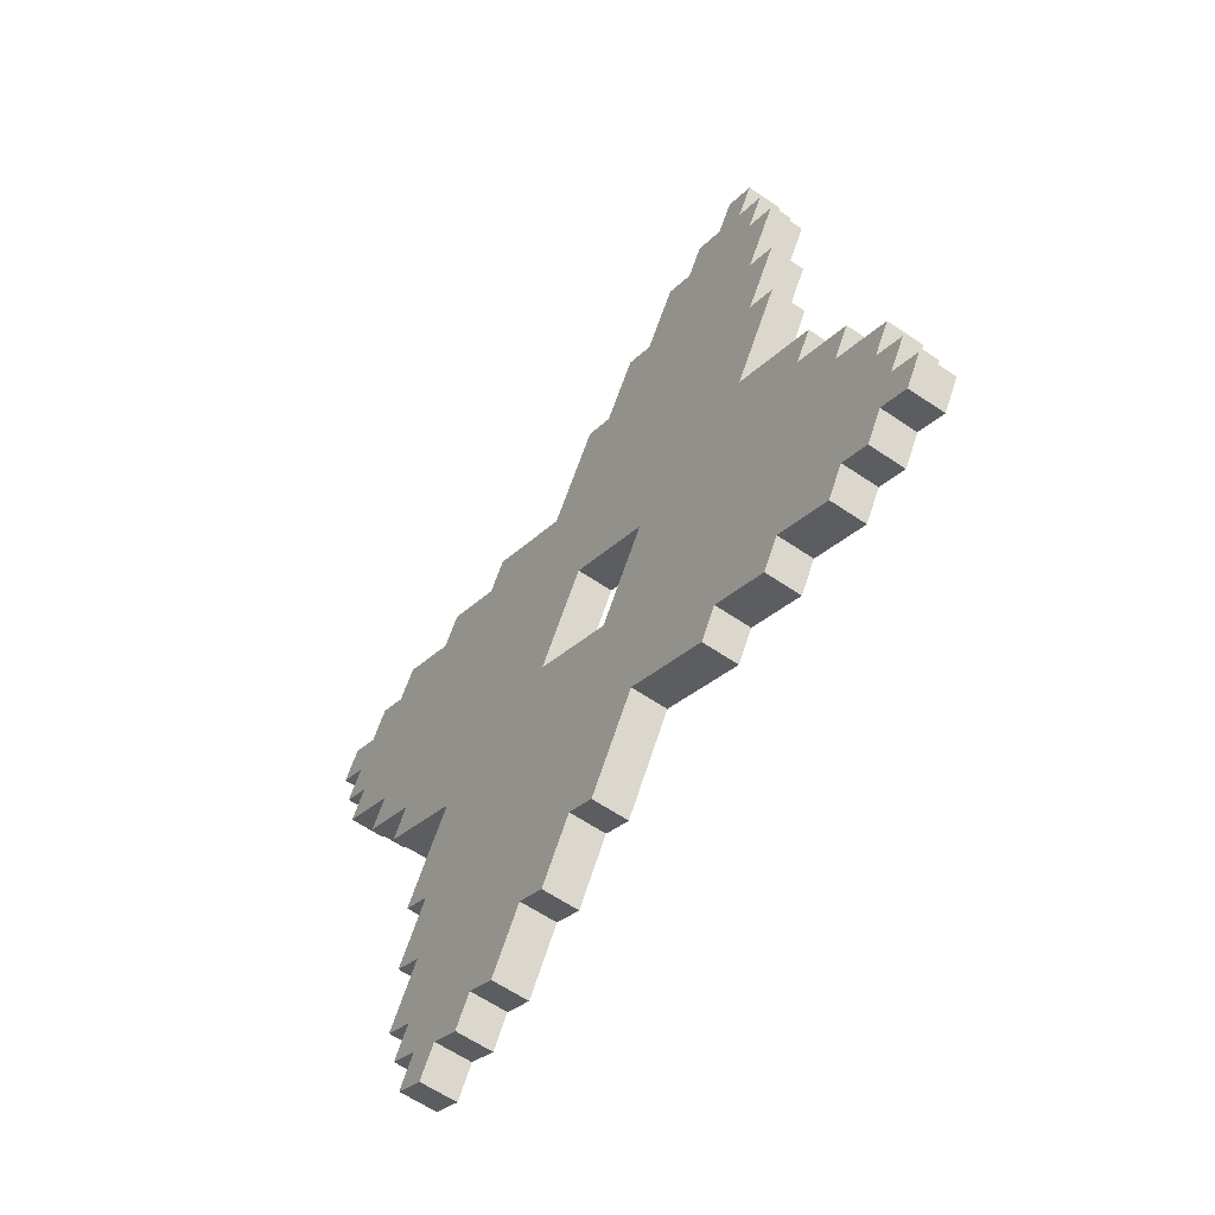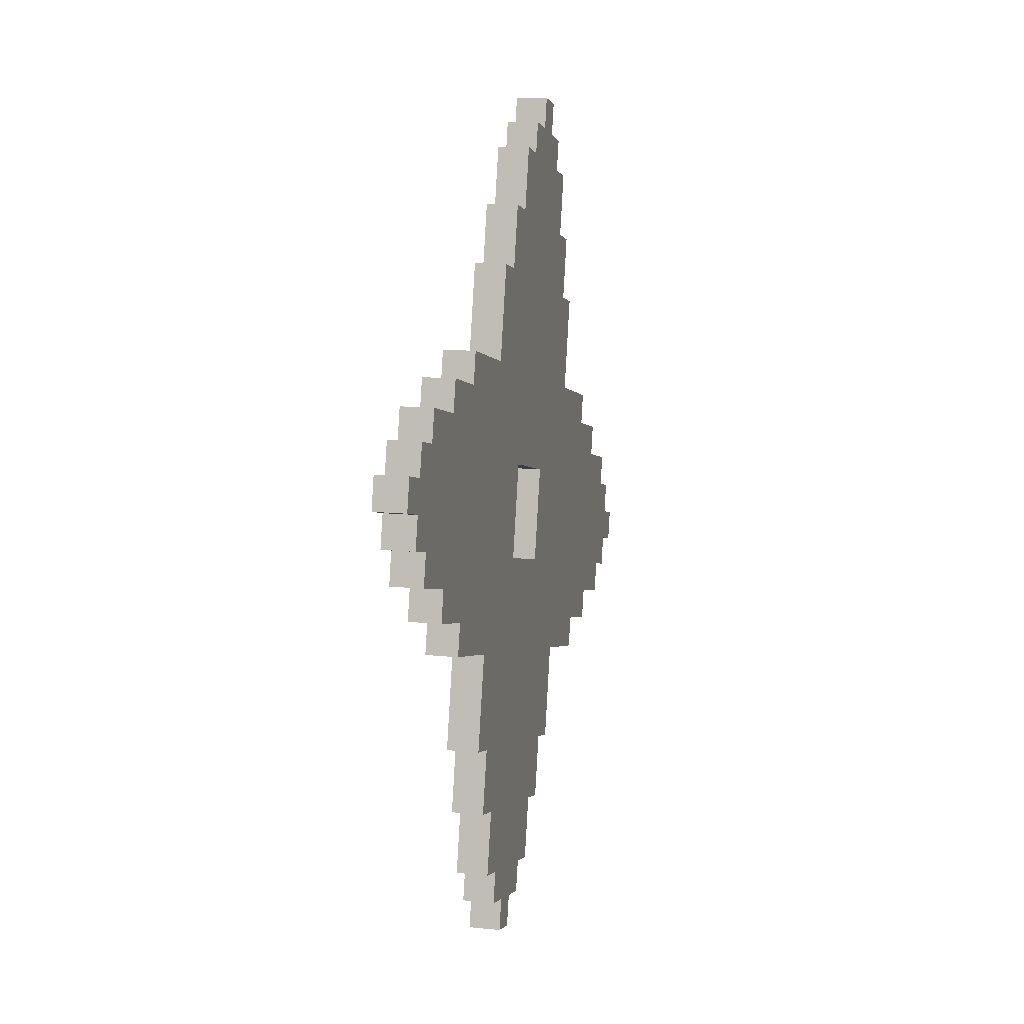
<metadata>
{"format":"obj","ext":"obj","renderer":"f3d","projection":"perspective","resolution":1024,"background":"white","views":[{"elev":0.9,"azim":-36.1,"up":"+Z"},{"elev":-75.8,"azim":31.8,"up":"+Y"}]}
</metadata>
<code>
g gadget_ninjashurickens001
v 0.00122 0.1139 -0.04514
v 0.006252 0.1163 -0.038
v 0.005697 0.1079 -0.03475
v 0.0006646 0.1054 -0.04189
v -0.004923 0.09459 -0.04578
v 0.01017 0.1018 -0.02436
v 0.01073 0.1103 -0.02761
v 0.0141 0.08736 -0.01073
v -0.01107 0.07529 -0.04643
v 0.01802 0.07289 0.002904
v -0.01721 0.05599 -0.04707
v 0.02139 0.04998 0.01978
v -0.02391 0.02824 -0.04447
v 0.004624 0.01741 0.008108
v -0.01047 0.01016 -0.01331
v 0.01521 0.1042 -0.01722
v 0.01913 0.08978 -0.00359
v 0.02305 0.07531 0.01004
v -0.004368 0.103 -0.04903
v -0.009956 0.09217 -0.05292
v -0.0161 0.07287 -0.05356
v -0.02224 0.05357 -0.05421
v 0.06446 0.03794 0.09703
v 0.06391 0.0295 0.1003
v 0.05887 0.02709 0.09313
v 0.05943 0.03553 0.08989
v 0.05495 0.04156 0.0795
v 0.05329 0.01623 0.08924
v 0.05832 0.01864 0.09638
v 0.04267 0.002956 0.07821
v 0.04544 0.04517 0.06198
v 0.03204 -0.01032 0.06718
v 0.03593 0.04878 0.04445
v 0.01639 -0.026 0.04901
v 0.02139 0.04998 0.01978
v 0.002958 -0.007921 0.01785
v 0.004624 0.01741 0.008108
v 0.05273 0.007785 0.09249
v 0.04211 -0.005487 0.08146
v 0.03149 -0.01876 0.07043
v 0.05998 0.04397 0.08664
v 0.05551 0.05 0.07625
v 0.046 0.05361 0.05873
v 0.03649 0.05722 0.0412
v -0.008736 -0.1116 0.04968
v -0.01377 -0.1141 0.04254
v -0.01321 -0.1056 0.03929
v -0.008181 -0.1032 0.04643
v -0.002593 -0.09235 0.05032
v -0.01769 -0.09959 0.0289
v -0.01825 -0.108 0.03215
v -0.02161 -0.08512 0.01527
v 0.00355 -0.07305 0.05097
v -0.02554 -0.07065 0.001637
v 0.009693 -0.05375 0.05161
v -0.0289 -0.04774 -0.01524
v 0.01639 -0.026 0.04901
v -0.01214 -0.01517 -0.003568
v 0.002958 -0.007921 0.01785
v -0.02272 -0.102 0.02176
v -0.02665 -0.08754 0.008131
v -0.03057 -0.07307 -0.005503
v -0.003148 -0.1008 0.05357
v 0.00244 -0.08993 0.05746
v 0.008583 -0.07063 0.05811
v 0.01473 -0.05133 0.05875
v -0.07198 -0.0357 -0.09249
v -0.07142 -0.02726 -0.09573
v -0.06639 -0.02484 -0.08859
v -0.06695 -0.03329 -0.08535
v -0.06247 -0.03932 -0.07496
v -0.0608 -0.01399 -0.0847
v -0.06583 -0.0164 -0.09184
v -0.05018 -0.000715 -0.07367
v -0.05296 -0.04293 -0.05743
v -0.03956 0.01256 -0.06264
v -0.04345 -0.04654 -0.03991
v -0.02391 0.02824 -0.04447
v -0.0289 -0.04774 -0.01524
v -0.01047 0.01016 -0.01331
v -0.01214 -0.01517 -0.003568
v -0.06025 -0.005545 -0.08795
v -0.04963 0.007728 -0.07692
v -0.03901 0.021 -0.06589
v -0.0675 -0.04173 -0.0821
v -0.06302 -0.04776 -0.07171
v -0.05351 -0.05137 -0.05419
v -0.044 -0.05498 -0.03666
v 0.01321 0.1056 -0.03929
v 0.01377 0.1141 -0.04254
v 0.008736 0.1116 -0.04968
v 0.008181 0.1032 -0.04643
v 0.002593 0.09235 -0.05032
v 0.01769 0.09959 -0.0289
v 0.01825 0.108 -0.03215
v 0.02161 0.08512 -0.01527
v -0.00355 0.07305 -0.05097
v 0.02554 0.07065 -0.001637
v -0.009693 0.05375 -0.05161
v 0.0289 0.04774 0.01524
v -0.01639 0.026 -0.04901
v 0.01214 0.01517 0.003568
v -0.002958 0.007921 -0.01785
v 0.02272 0.102 -0.02176
v 0.02665 0.08754 -0.008131
v 0.03057 0.07307 0.005503
v 0.003148 0.1008 -0.05357
v -0.00244 0.08993 -0.05746
v -0.008583 0.07063 -0.05811
v -0.01473 0.05133 -0.05875
v 0.06639 0.02484 0.08859
v 0.07142 0.02726 0.09573
v 0.07198 0.0357 0.09249
v 0.06695 0.03329 0.08535
v 0.06247 0.03932 0.07496
v 0.0608 0.01399 0.0847
v 0.06583 0.0164 0.09184
v 0.05018 0.000715 0.07367
v 0.05296 0.04293 0.05743
v 0.03956 -0.01256 0.06264
v 0.04345 0.04654 0.03991
v 0.02391 -0.02824 0.04447
v 0.0289 0.04774 0.01524
v 0.01047 -0.01016 0.01331
v 0.01214 0.01517 0.003568
v 0.06025 0.005545 0.08795
v 0.04963 -0.007728 0.07692
v 0.03901 -0.021 0.06589
v 0.0675 0.04173 0.0821
v 0.06302 0.04776 0.07171
v 0.05351 0.05137 0.05419
v 0.044 0.05498 0.03666
v -0.005697 -0.1079 0.03475
v -0.006252 -0.1163 0.038
v -0.00122 -0.1139 0.04514
v -0.0006646 -0.1054 0.04189
v 0.004923 -0.09459 0.04578
v -0.01017 -0.1018 0.02436
v -0.01073 -0.1103 0.02761
v -0.0141 -0.08736 0.01073
v 0.01107 -0.07529 0.04643
v -0.01802 -0.07289 -0.002904
v 0.01721 -0.05599 0.04707
v -0.02139 -0.04998 -0.01978
v 0.02391 -0.02824 0.04447
v -0.004624 -0.01741 -0.008108
v 0.01047 -0.01016 0.01331
v -0.01521 -0.1042 0.01722
v -0.01913 -0.08978 0.00359
v -0.02305 -0.07531 -0.01004
v 0.004368 -0.103 0.04903
v 0.009956 -0.09217 0.05292
v 0.0161 -0.07287 0.05356
v 0.02224 -0.05357 0.05421
v -0.05887 -0.02709 -0.09313
v -0.06391 -0.0295 -0.1003
v -0.06446 -0.03794 -0.09703
v -0.05943 -0.03553 -0.08989
v -0.05495 -0.04156 -0.0795
v -0.05329 -0.01623 -0.08924
v -0.05832 -0.01864 -0.09638
v -0.04267 -0.002956 -0.07821
v -0.04544 -0.04517 -0.06198
v -0.03204 0.01032 -0.06718
v -0.03593 -0.04878 -0.04445
v -0.01639 0.026 -0.04901
v -0.02139 -0.04998 -0.01978
v -0.002958 0.007921 -0.01785
v -0.004624 -0.01741 -0.008108
v -0.05273 -0.007785 -0.09249
v -0.04211 0.005487 -0.08146
v -0.03149 0.01876 -0.07043
v -0.05998 -0.04397 -0.08664
v -0.05551 -0.05 -0.07625
v -0.046 -0.05361 -0.05873
v -0.03649 -0.05722 -0.0412
v -0.01047 0.01016 -0.01331
v -0.002958 0.007921 -0.01785
v -0.004624 -0.01741 -0.008108
v -0.01214 -0.01517 -0.003568
v -0.01214 -0.01517 -0.003568
v -0.004624 -0.01741 -0.008108
v 0.01047 -0.01016 0.01331
v 0.002958 -0.007921 0.01785
v 0.002958 -0.007921 0.01785
v 0.01047 -0.01016 0.01331
v 0.01214 0.01517 0.003568
v 0.004624 0.01741 0.008108
v 0.004624 0.01741 0.008108
v 0.01214 0.01517 0.003568
v -0.002958 0.007921 -0.01785
v -0.01047 0.01016 -0.01331
v -0.008736 -0.1116 0.04968
v -0.00122 -0.1139 0.04514
v -0.006252 -0.1163 0.038
v -0.01377 -0.1141 0.04254
v -0.01377 -0.1141 0.04254
v -0.006252 -0.1163 0.038
v -0.005697 -0.1079 0.03475
v -0.01321 -0.1056 0.03929
v -0.01321 -0.1056 0.03929
v -0.005697 -0.1079 0.03475
v -0.01073 -0.1103 0.02761
v -0.01825 -0.108 0.03215
v -0.01825 -0.108 0.03215
v -0.01073 -0.1103 0.02761
v -0.01017 -0.1018 0.02436
v -0.01769 -0.09959 0.0289
v -0.01769 -0.09959 0.0289
v -0.01017 -0.1018 0.02436
v -0.01521 -0.1042 0.01722
v -0.02272 -0.102 0.02176
v -0.02272 -0.102 0.02176
v -0.01521 -0.1042 0.01722
v -0.0141 -0.08736 0.01073
v -0.02161 -0.08512 0.01527
v -0.02161 -0.08512 0.01527
v -0.0141 -0.08736 0.01073
v -0.01913 -0.08978 0.00359
v -0.02665 -0.08754 0.008131
v -0.02665 -0.08754 0.008131
v -0.01913 -0.08978 0.00359
v -0.01802 -0.07289 -0.002904
v -0.02554 -0.07065 0.001637
v -0.02554 -0.07065 0.001637
v -0.01802 -0.07289 -0.002904
v -0.02305 -0.07531 -0.01004
v -0.03057 -0.07307 -0.005503
v -0.03057 -0.07307 -0.005503
v -0.02305 -0.07531 -0.01004
v -0.02139 -0.04998 -0.01978
v -0.0289 -0.04774 -0.01524
v -0.0289 -0.04774 -0.01524
v -0.02139 -0.04998 -0.01978
v -0.03649 -0.05722 -0.0412
v -0.044 -0.05498 -0.03666
v -0.044 -0.05498 -0.03666
v -0.03649 -0.05722 -0.0412
v -0.03593 -0.04878 -0.04445
v -0.04345 -0.04654 -0.03991
v -0.04345 -0.04654 -0.03991
v -0.03593 -0.04878 -0.04445
v -0.046 -0.05361 -0.05873
v -0.05351 -0.05137 -0.05419
v -0.05351 -0.05137 -0.05419
v -0.046 -0.05361 -0.05873
v -0.04544 -0.04517 -0.06198
v -0.05296 -0.04293 -0.05743
v -0.05296 -0.04293 -0.05743
v -0.04544 -0.04517 -0.06198
v -0.05551 -0.05 -0.07625
v -0.06302 -0.04776 -0.07171
v -0.06302 -0.04776 -0.07171
v -0.05551 -0.05 -0.07625
v -0.05495 -0.04156 -0.0795
v -0.06247 -0.03932 -0.07496
v -0.06247 -0.03932 -0.07496
v -0.05495 -0.04156 -0.0795
v -0.05998 -0.04397 -0.08664
v -0.0675 -0.04173 -0.0821
v -0.0675 -0.04173 -0.0821
v -0.05998 -0.04397 -0.08664
v -0.05943 -0.03553 -0.08989
v -0.06695 -0.03329 -0.08535
v -0.06695 -0.03329 -0.08535
v -0.05943 -0.03553 -0.08989
v -0.06446 -0.03794 -0.09703
v -0.07198 -0.0357 -0.09249
v -0.07198 -0.0357 -0.09249
v -0.06446 -0.03794 -0.09703
v -0.06391 -0.0295 -0.1003
v -0.07142 -0.02726 -0.09573
v -0.07142 -0.02726 -0.09573
v -0.06391 -0.0295 -0.1003
v -0.05887 -0.02709 -0.09313
v -0.06639 -0.02484 -0.08859
v -0.06639 -0.02484 -0.08859
v -0.05887 -0.02709 -0.09313
v -0.05832 -0.01864 -0.09638
v -0.06583 -0.0164 -0.09184
v -0.06583 -0.0164 -0.09184
v -0.05832 -0.01864 -0.09638
v -0.05329 -0.01623 -0.08924
v -0.0608 -0.01399 -0.0847
v -0.0608 -0.01399 -0.0847
v -0.05329 -0.01623 -0.08924
v -0.05273 -0.007785 -0.09249
v -0.06025 -0.005545 -0.08795
v -0.06025 -0.005545 -0.08795
v -0.05273 -0.007785 -0.09249
v -0.04267 -0.002956 -0.07821
v -0.05018 -0.000715 -0.07367
v -0.05018 -0.000715 -0.07367
v -0.04267 -0.002956 -0.07821
v -0.04211 0.005487 -0.08146
v -0.04963 0.007728 -0.07692
v -0.04963 0.007728 -0.07692
v -0.04211 0.005487 -0.08146
v -0.03204 0.01032 -0.06718
v -0.03956 0.01256 -0.06264
v -0.03956 0.01256 -0.06264
v -0.03204 0.01032 -0.06718
v -0.03149 0.01876 -0.07043
v -0.03901 0.021 -0.06589
v -0.03901 0.021 -0.06589
v -0.03149 0.01876 -0.07043
v -0.01639 0.026 -0.04901
v -0.02391 0.02824 -0.04447
v -0.02391 0.02824 -0.04447
v -0.01639 0.026 -0.04901
v -0.01473 0.05133 -0.05875
v -0.02224 0.05357 -0.05421
v -0.02224 0.05357 -0.05421
v -0.01473 0.05133 -0.05875
v -0.009693 0.05375 -0.05161
v -0.01721 0.05599 -0.04707
v -0.01721 0.05599 -0.04707
v -0.009693 0.05375 -0.05161
v -0.008583 0.07063 -0.05811
v -0.0161 0.07287 -0.05356
v -0.0161 0.07287 -0.05356
v -0.008583 0.07063 -0.05811
v -0.00355 0.07305 -0.05097
v -0.01107 0.07529 -0.04643
v -0.01107 0.07529 -0.04643
v -0.00355 0.07305 -0.05097
v -0.00244 0.08993 -0.05746
v -0.009956 0.09217 -0.05292
v -0.009956 0.09217 -0.05292
v -0.00244 0.08993 -0.05746
v 0.002593 0.09235 -0.05032
v -0.004923 0.09459 -0.04578
v -0.004923 0.09459 -0.04578
v 0.002593 0.09235 -0.05032
v 0.003148 0.1008 -0.05357
v -0.004368 0.103 -0.04903
v -0.004368 0.103 -0.04903
v 0.003148 0.1008 -0.05357
v 0.008181 0.1032 -0.04643
v 0.0006646 0.1054 -0.04189
v 0.0006646 0.1054 -0.04189
v 0.008181 0.1032 -0.04643
v 0.008736 0.1116 -0.04968
v 0.00122 0.1139 -0.04514
v 0.00122 0.1139 -0.04514
v 0.008736 0.1116 -0.04968
v 0.01377 0.1141 -0.04254
v 0.006252 0.1163 -0.038
v 0.006252 0.1163 -0.038
v 0.01377 0.1141 -0.04254
v 0.01321 0.1056 -0.03929
v 0.005697 0.1079 -0.03475
v 0.005697 0.1079 -0.03475
v 0.01321 0.1056 -0.03929
v 0.01825 0.108 -0.03215
v 0.01073 0.1103 -0.02761
v 0.01073 0.1103 -0.02761
v 0.01825 0.108 -0.03215
v 0.01769 0.09959 -0.0289
v 0.01017 0.1018 -0.02436
v 0.01017 0.1018 -0.02436
v 0.01769 0.09959 -0.0289
v 0.02272 0.102 -0.02176
v 0.01521 0.1042 -0.01722
v 0.01521 0.1042 -0.01722
v 0.02272 0.102 -0.02176
v 0.02161 0.08512 -0.01527
v 0.0141 0.08736 -0.01073
v 0.0141 0.08736 -0.01073
v 0.02161 0.08512 -0.01527
v 0.02665 0.08754 -0.008131
v 0.01913 0.08978 -0.00359
v 0.01913 0.08978 -0.00359
v 0.02665 0.08754 -0.008131
v 0.02554 0.07065 -0.001637
v 0.01802 0.07289 0.002904
v 0.01802 0.07289 0.002904
v 0.02554 0.07065 -0.001637
v 0.03057 0.07307 0.005503
v 0.02305 0.07531 0.01004
v 0.02305 0.07531 0.01004
v 0.03057 0.07307 0.005503
v 0.0289 0.04774 0.01524
v 0.02139 0.04998 0.01978
v 0.02139 0.04998 0.01978
v 0.0289 0.04774 0.01524
v 0.044 0.05498 0.03666
v 0.03649 0.05722 0.0412
v 0.03649 0.05722 0.0412
v 0.044 0.05498 0.03666
v 0.04345 0.04654 0.03991
v 0.03593 0.04878 0.04445
v 0.03593 0.04878 0.04445
v 0.04345 0.04654 0.03991
v 0.05351 0.05137 0.05419
v 0.046 0.05361 0.05873
v 0.046 0.05361 0.05873
v 0.05351 0.05137 0.05419
v 0.05296 0.04293 0.05743
v 0.04544 0.04517 0.06198
v 0.04544 0.04517 0.06198
v 0.05296 0.04293 0.05743
v 0.06302 0.04776 0.07171
v 0.05551 0.05 0.07625
v 0.05551 0.05 0.07625
v 0.06302 0.04776 0.07171
v 0.06247 0.03932 0.07496
v 0.05495 0.04156 0.0795
v 0.05495 0.04156 0.0795
v 0.06247 0.03932 0.07496
v 0.0675 0.04173 0.0821
v 0.05998 0.04397 0.08664
v 0.05998 0.04397 0.08664
v 0.0675 0.04173 0.0821
v 0.06695 0.03329 0.08535
v 0.05943 0.03553 0.08989
v 0.05943 0.03553 0.08989
v 0.06695 0.03329 0.08535
v 0.07198 0.0357 0.09249
v 0.06446 0.03794 0.09703
v 0.06446 0.03794 0.09703
v 0.07198 0.0357 0.09249
v 0.07142 0.02726 0.09573
v 0.06391 0.0295 0.1003
v 0.06391 0.0295 0.1003
v 0.07142 0.02726 0.09573
v 0.06639 0.02484 0.08859
v 0.05887 0.02709 0.09313
v 0.05887 0.02709 0.09313
v 0.06639 0.02484 0.08859
v 0.06583 0.0164 0.09184
v 0.05832 0.01864 0.09638
v 0.05832 0.01864 0.09638
v 0.06583 0.0164 0.09184
v 0.0608 0.01399 0.0847
v 0.05329 0.01623 0.08924
v 0.05329 0.01623 0.08924
v 0.0608 0.01399 0.0847
v 0.06025 0.005545 0.08795
v 0.05273 0.007785 0.09249
v 0.05273 0.007785 0.09249
v 0.06025 0.005545 0.08795
v 0.05018 0.000715 0.07367
v 0.04267 0.002956 0.07821
v 0.04267 0.002956 0.07821
v 0.05018 0.000715 0.07367
v 0.04963 -0.007728 0.07692
v 0.04211 -0.005487 0.08146
v 0.04211 -0.005487 0.08146
v 0.04963 -0.007728 0.07692
v 0.03956 -0.01256 0.06264
v 0.03204 -0.01032 0.06718
v 0.03204 -0.01032 0.06718
v 0.03956 -0.01256 0.06264
v 0.03901 -0.021 0.06589
v 0.03149 -0.01876 0.07043
v 0.03149 -0.01876 0.07043
v 0.03901 -0.021 0.06589
v 0.02391 -0.02824 0.04447
v 0.01639 -0.026 0.04901
v 0.01639 -0.026 0.04901
v 0.02391 -0.02824 0.04447
v 0.02224 -0.05357 0.05421
v 0.01473 -0.05133 0.05875
v 0.01473 -0.05133 0.05875
v 0.02224 -0.05357 0.05421
v 0.01721 -0.05599 0.04707
v 0.009693 -0.05375 0.05161
v 0.009693 -0.05375 0.05161
v 0.01721 -0.05599 0.04707
v 0.0161 -0.07287 0.05356
v 0.008583 -0.07063 0.05811
v 0.008583 -0.07063 0.05811
v 0.0161 -0.07287 0.05356
v 0.01107 -0.07529 0.04643
v 0.00355 -0.07305 0.05097
v 0.00355 -0.07305 0.05097
v 0.01107 -0.07529 0.04643
v 0.009956 -0.09217 0.05292
v 0.00244 -0.08993 0.05746
v 0.00244 -0.08993 0.05746
v 0.009956 -0.09217 0.05292
v 0.004923 -0.09459 0.04578
v -0.002593 -0.09235 0.05032
v -0.002593 -0.09235 0.05032
v 0.004923 -0.09459 0.04578
v 0.004368 -0.103 0.04903
v -0.003148 -0.1008 0.05357
v -0.003148 -0.1008 0.05357
v 0.004368 -0.103 0.04903
v -0.0006646 -0.1054 0.04189
v -0.008181 -0.1032 0.04643
v -0.008181 -0.1032 0.04643
v -0.0006646 -0.1054 0.04189
v -0.00122 -0.1139 0.04514
v -0.008736 -0.1116 0.04968
g gadget_ninjashurickens001_0
f 3 2 1
f 4 3 1
f 4 5 3
f 5 6 3
f 3 6 7
f 8 6 5
f 9 8 5
f 10 8 9
f 11 10 9
f 12 10 11
f 13 12 11
f 14 12 13
f 15 14 13
f 6 8 16
f 8 10 17
f 10 12 18
f 19 5 4
f 20 9 5
f 21 11 9
f 22 13 11
f 25 24 23
f 26 25 23
f 26 27 25
f 27 28 25
f 25 28 29
f 30 28 27
f 31 30 27
f 32 30 31
f 33 32 31
f 34 32 33
f 35 34 33
f 36 34 35
f 37 36 35
f 28 30 38
f 30 32 39
f 32 34 40
f 41 27 26
f 42 31 27
f 43 33 31
f 44 35 33
f 47 46 45
f 48 47 45
f 48 49 47
f 49 50 47
f 47 50 51
f 52 50 49
f 53 52 49
f 54 52 53
f 55 54 53
f 56 54 55
f 57 56 55
f 58 56 57
f 59 58 57
f 50 52 60
f 52 54 61
f 54 56 62
f 63 49 48
f 64 53 49
f 65 55 53
f 66 57 55
f 69 68 67
f 70 69 67
f 70 71 69
f 71 72 69
f 69 72 73
f 74 72 71
f 75 74 71
f 76 74 75
f 77 76 75
f 78 76 77
f 79 78 77
f 80 78 79
f 81 80 79
f 72 74 82
f 74 76 83
f 76 78 84
f 85 71 70
f 86 75 71
f 87 77 75
f 88 79 77
f 91 90 89
f 92 91 89
f 93 92 89
f 94 93 89
f 94 89 95
f 93 94 96
f 97 93 96
f 97 96 98
f 99 97 98
f 99 98 100
f 101 99 100
f 101 100 102
f 103 101 102
f 96 94 104
f 98 96 105
f 100 98 106
f 93 107 92
f 97 108 93
f 99 109 97
f 101 110 99
f 113 112 111
f 114 113 111
f 115 114 111
f 116 115 111
f 116 111 117
f 115 116 118
f 119 115 118
f 119 118 120
f 121 119 120
f 121 120 122
f 123 121 122
f 123 122 124
f 125 123 124
f 118 116 126
f 120 118 127
f 122 120 128
f 115 129 114
f 119 130 115
f 121 131 119
f 123 132 121
f 135 134 133
f 136 135 133
f 137 136 133
f 138 137 133
f 138 133 139
f 137 138 140
f 141 137 140
f 141 140 142
f 143 141 142
f 143 142 144
f 145 143 144
f 145 144 146
f 147 145 146
f 140 138 148
f 142 140 149
f 144 142 150
f 137 151 136
f 141 152 137
f 143 153 141
f 145 154 143
f 157 156 155
f 158 157 155
f 159 158 155
f 160 159 155
f 160 155 161
f 159 160 162
f 163 159 162
f 163 162 164
f 165 163 164
f 165 164 166
f 167 165 166
f 167 166 168
f 169 167 168
f 162 160 170
f 164 162 171
f 166 164 172
f 159 173 158
f 163 174 159
f 165 175 163
f 167 176 165
f 179 178 177
f 180 179 177
f 183 182 181
f 184 183 181
f 187 186 185
f 188 187 185
f 191 190 189
f 192 191 189
f 195 194 193
f 196 195 193
f 199 198 197
f 200 199 197
f 203 202 201
f 204 203 201
f 207 206 205
f 208 207 205
f 211 210 209
f 212 211 209
f 215 214 213
f 216 215 213
f 219 218 217
f 220 219 217
f 223 222 221
f 224 223 221
f 227 226 225
f 228 227 225
f 231 230 229
f 232 231 229
f 235 234 233
f 236 235 233
f 239 238 237
f 240 239 237
f 243 242 241
f 244 243 241
f 247 246 245
f 248 247 245
f 251 250 249
f 252 251 249
f 255 254 253
f 256 255 253
f 259 258 257
f 260 259 257
f 263 262 261
f 264 263 261
f 267 266 265
f 268 267 265
f 271 270 269
f 272 271 269
f 275 274 273
f 276 275 273
f 279 278 277
f 280 279 277
f 283 282 281
f 284 283 281
f 287 286 285
f 288 287 285
f 291 290 289
f 292 291 289
f 295 294 293
f 296 295 293
f 299 298 297
f 300 299 297
f 303 302 301
f 304 303 301
f 307 306 305
f 308 307 305
f 311 310 309
f 312 311 309
f 315 314 313
f 316 315 313
f 319 318 317
f 320 319 317
f 323 322 321
f 324 323 321
f 327 326 325
f 328 327 325
f 331 330 329
f 332 331 329
f 335 334 333
f 336 335 333
f 339 338 337
f 340 339 337
f 343 342 341
f 344 343 341
f 347 346 345
f 348 347 345
f 351 350 349
f 352 351 349
f 355 354 353
f 356 355 353
f 359 358 357
f 360 359 357
f 363 362 361
f 364 363 361
f 367 366 365
f 368 367 365
f 371 370 369
f 372 371 369
f 375 374 373
f 376 375 373
f 379 378 377
f 380 379 377
f 383 382 381
f 384 383 381
f 387 386 385
f 388 387 385
f 391 390 389
f 392 391 389
f 395 394 393
f 396 395 393
f 399 398 397
f 400 399 397
f 403 402 401
f 404 403 401
f 407 406 405
f 408 407 405
f 411 410 409
f 412 411 409
f 415 414 413
f 416 415 413
f 419 418 417
f 420 419 417
f 423 422 421
f 424 423 421
f 427 426 425
f 428 427 425
f 431 430 429
f 432 431 429
f 435 434 433
f 436 435 433
f 439 438 437
f 440 439 437
f 443 442 441
f 444 443 441
f 447 446 445
f 448 447 445
f 451 450 449
f 452 451 449
f 455 454 453
f 456 455 453
f 459 458 457
f 460 459 457
f 463 462 461
f 464 463 461
f 467 466 465
f 468 467 465
f 471 470 469
f 472 471 469
f 475 474 473
f 476 475 473
f 479 478 477
f 480 479 477
f 483 482 481
f 484 483 481
f 487 486 485
f 488 487 485
f 491 490 489
f 492 491 489
f 495 494 493
f 496 495 493

</code>
